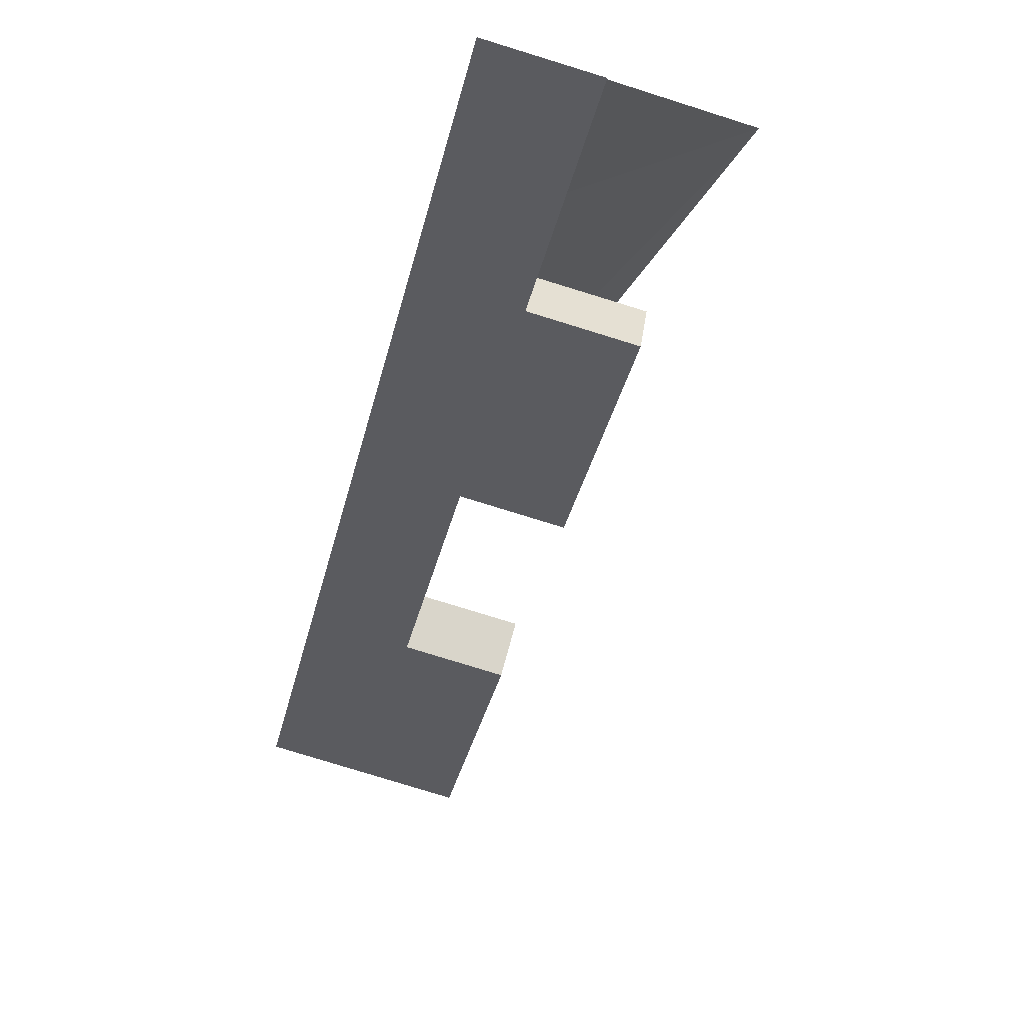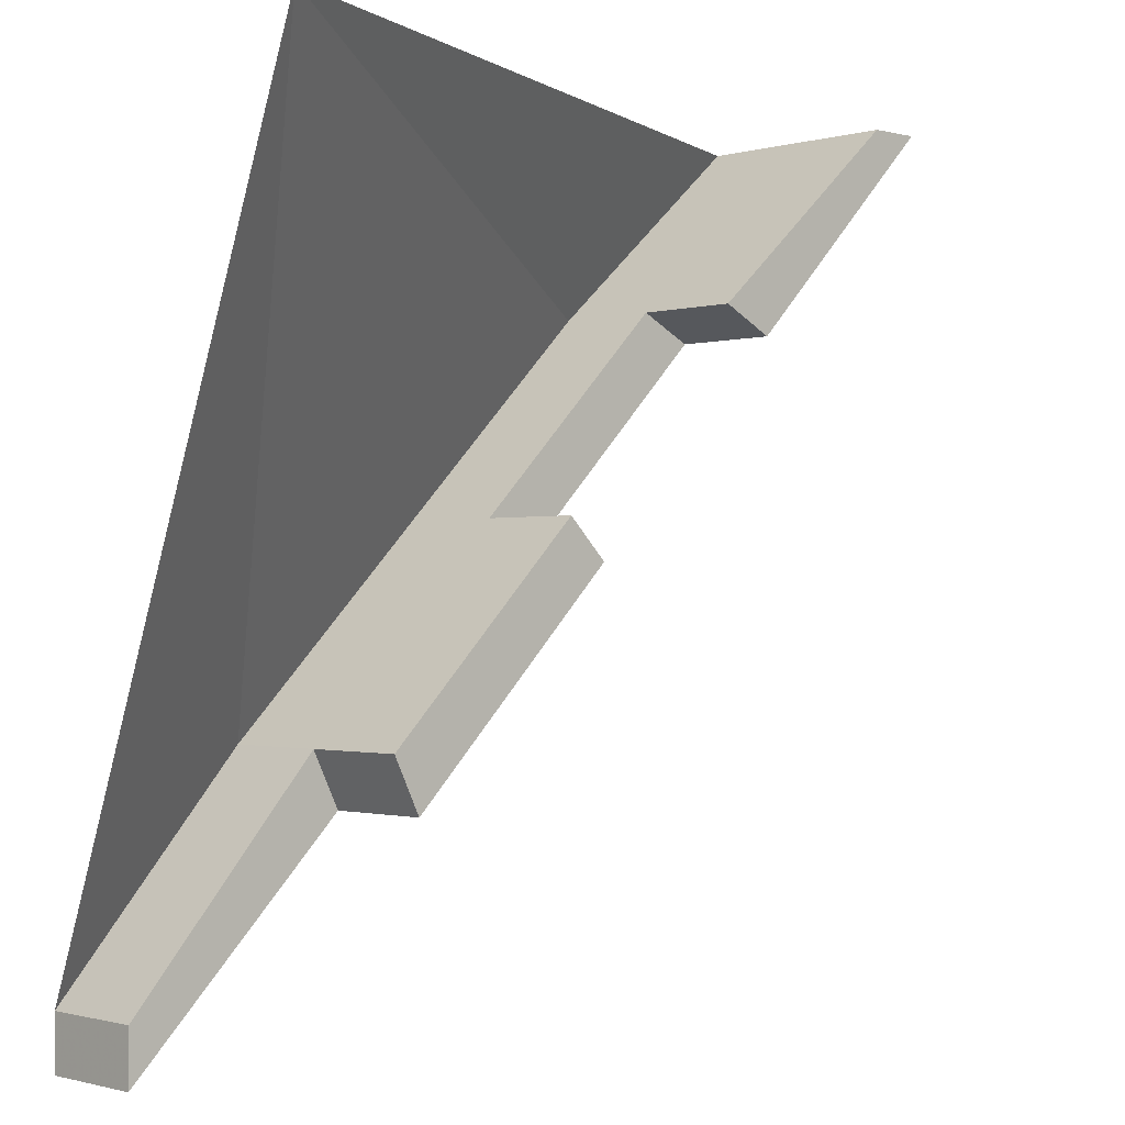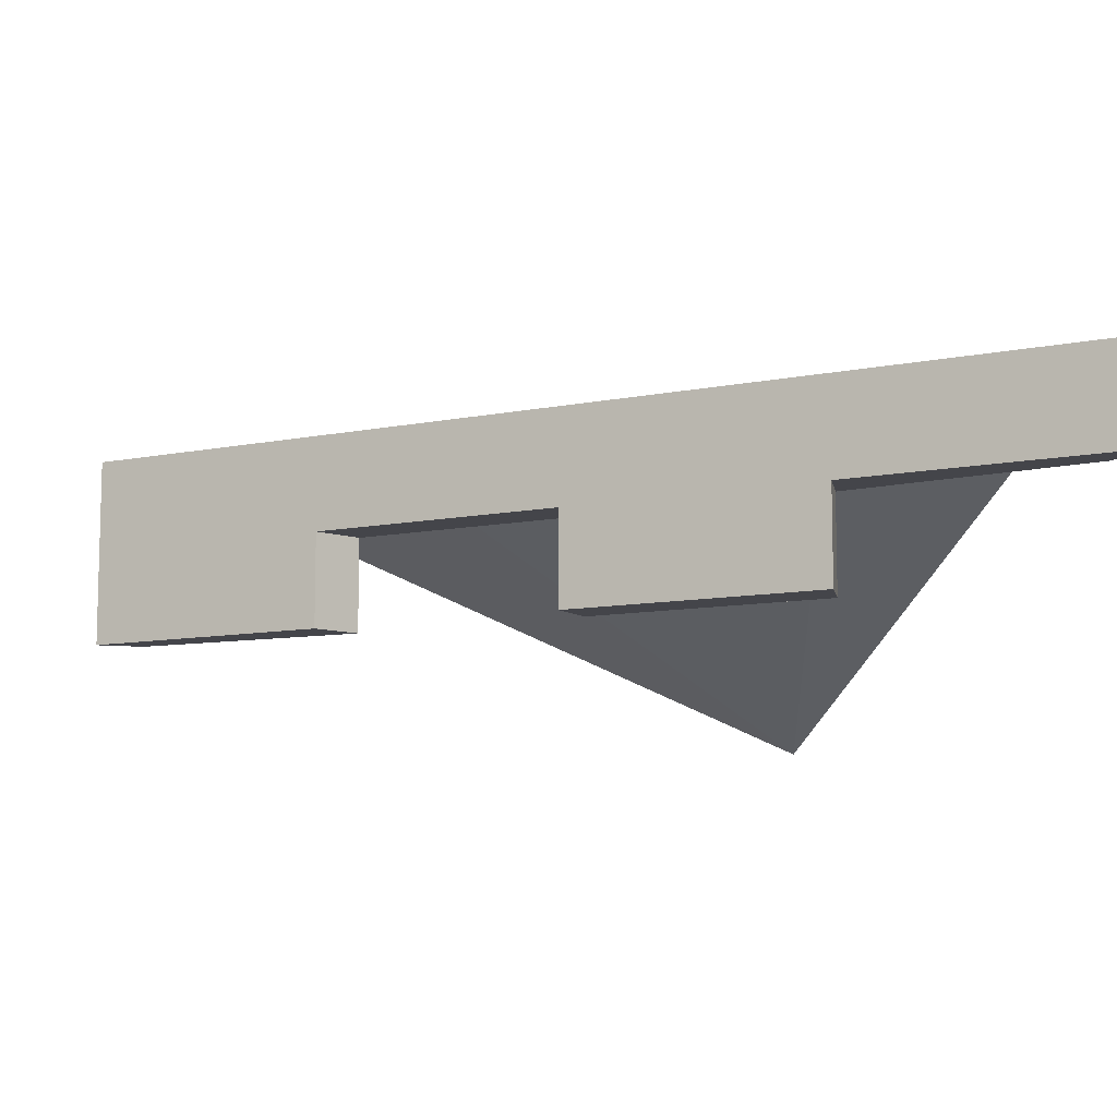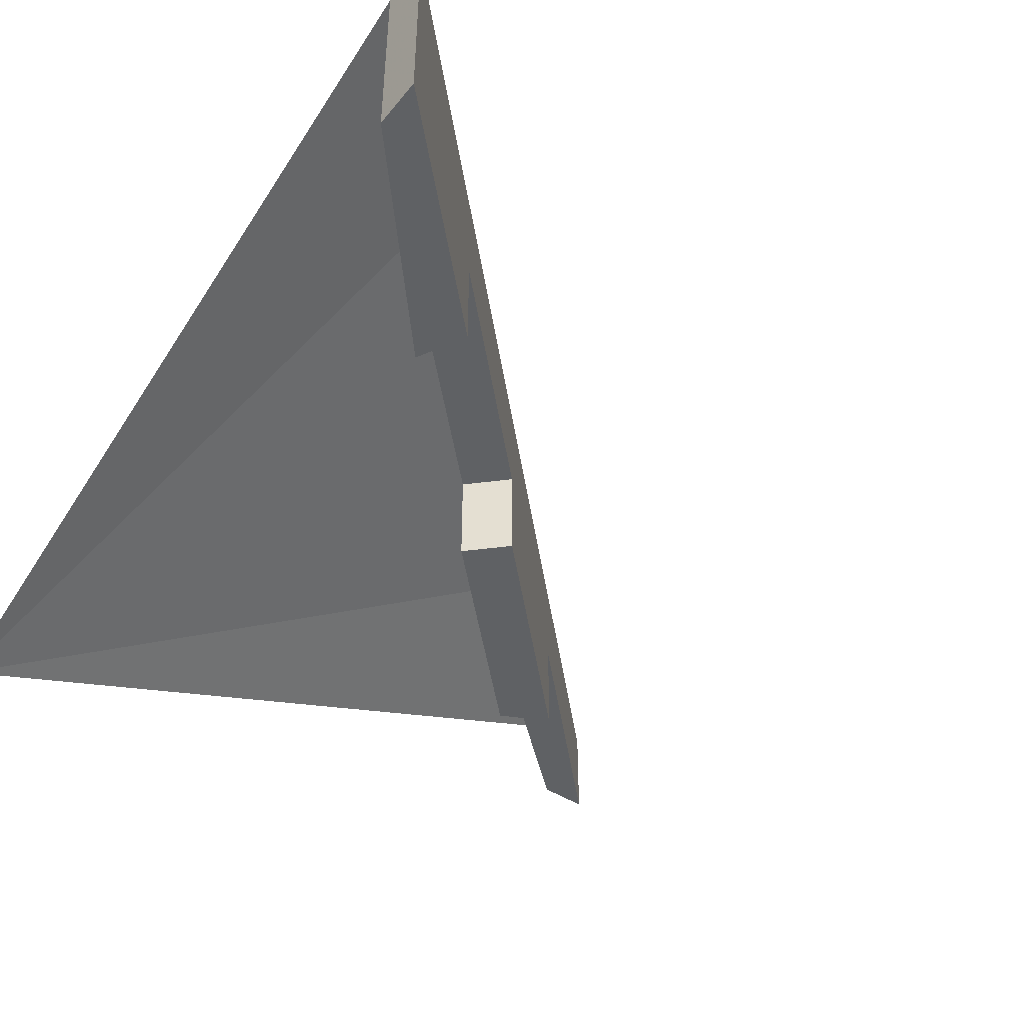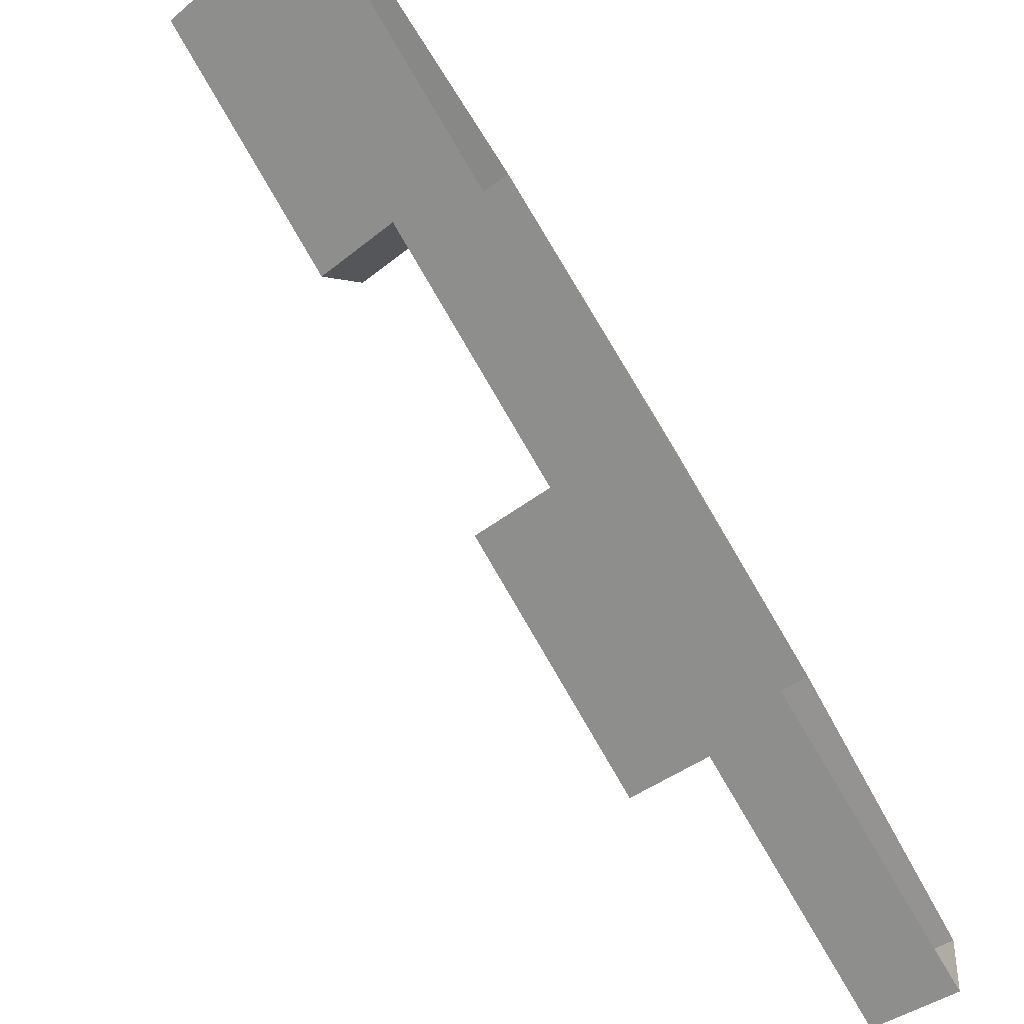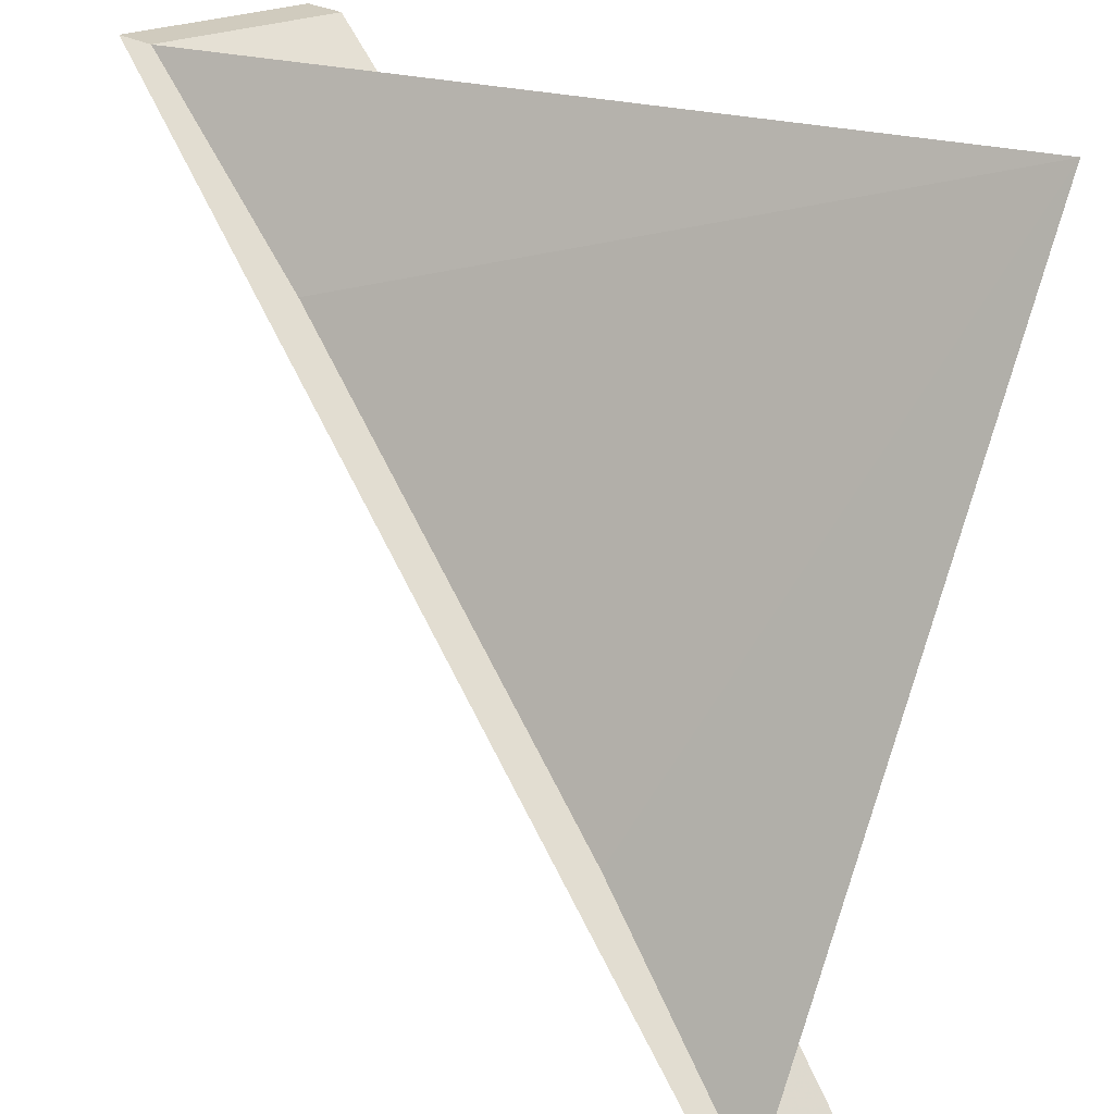
<metadata>
{"format":"obj","ext":"obj","renderer":"f3d","projection":"perspective","resolution":1024,"background":"white","views":[{"elev":-79.5,"azim":-107.1,"up":"+Z"},{"elev":-0.9,"azim":-43.5,"up":"+Z"},{"elev":-9.2,"azim":163.8,"up":"+Y"},{"elev":-45.6,"azim":53.5,"up":"+Y"},{"elev":-38.1,"azim":136.0,"up":"+Z"},{"elev":23.3,"azim":-131.0,"up":"+Z"}]}
</metadata>
<code>
o roof/3981/diagonal
v 64 -16 64
v 64 -32 64
v 32 -32 32
v 32 -16 32
v 32 0 32
v 64 0 64
v 56 -16 64
v 56 -32 64
v 24 -32 36
v 24 -16 36
v 0 -16 0
v 0 0 0
v 0 -32 0
v -32 -32 -32
v -32 -16 -32
v -32 0 -32
v -64 -16 -64
v -64 0 -64
v 56 0 64
v 24 0 36
v -6 -16 6
v -6 -32 6
v -36 -32 -24
v -36 -16 -24
v -64 -16 -56
v -64 0 -56
v -6 0 6
v -36 0 -24
v -64 -48 64
f 1 2 3
f 1 3 4
f 1 4 5
f 1 5 6
f 1 6 7
f 1 7 8
f 1 8 2
f 2 8 3
f 3 8 9
f 3 9 10
f 3 10 4
f 4 10 11
f 4 11 12
f 4 12 5
f 11 13 14
f 11 14 15
f 11 15 16
f 11 16 12
f 15 17 18
f 15 18 16
f 10 9 8
f 10 8 7
f 10 7 19
f 10 19 20
f 10 20 21
f 10 21 11
f 11 21 22
f 11 22 13
f 13 22 14
f 14 22 23
f 14 23 24
f 14 24 15
f 15 24 17
f 17 24 25
f 17 25 26
f 17 26 18
f 20 27 21
f 21 27 24
f 21 24 22
f 22 24 23
f 27 28 24
f 24 28 25
f 25 28 26
f 26 28 29
f 29 28 27
f 29 27 20
f 29 20 19
f 6 19 7

</code>
